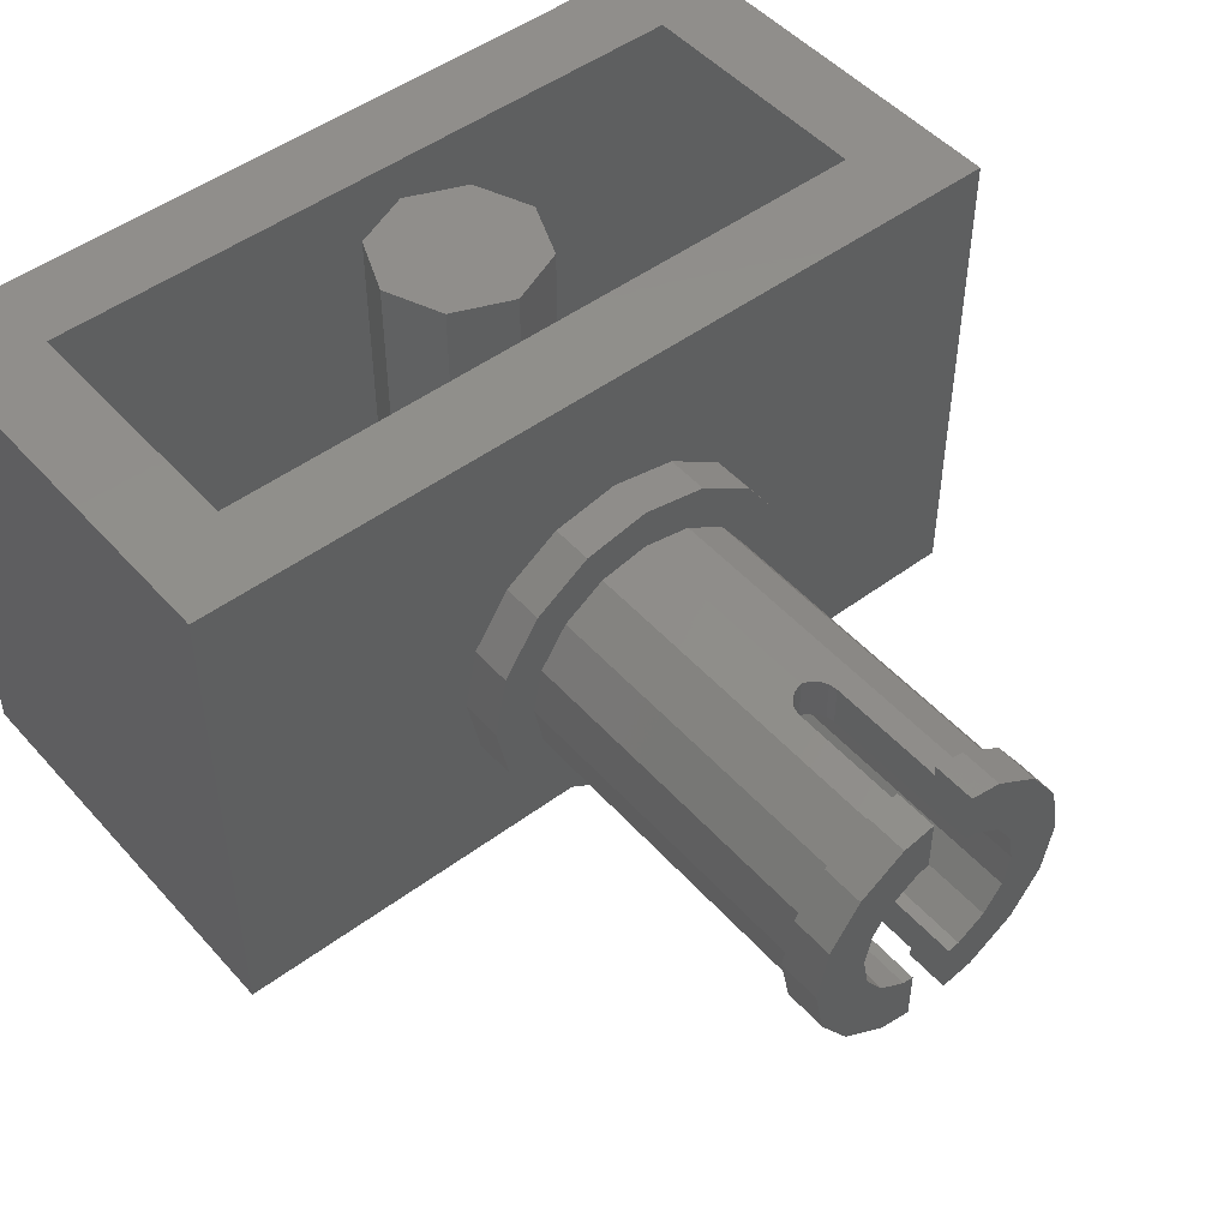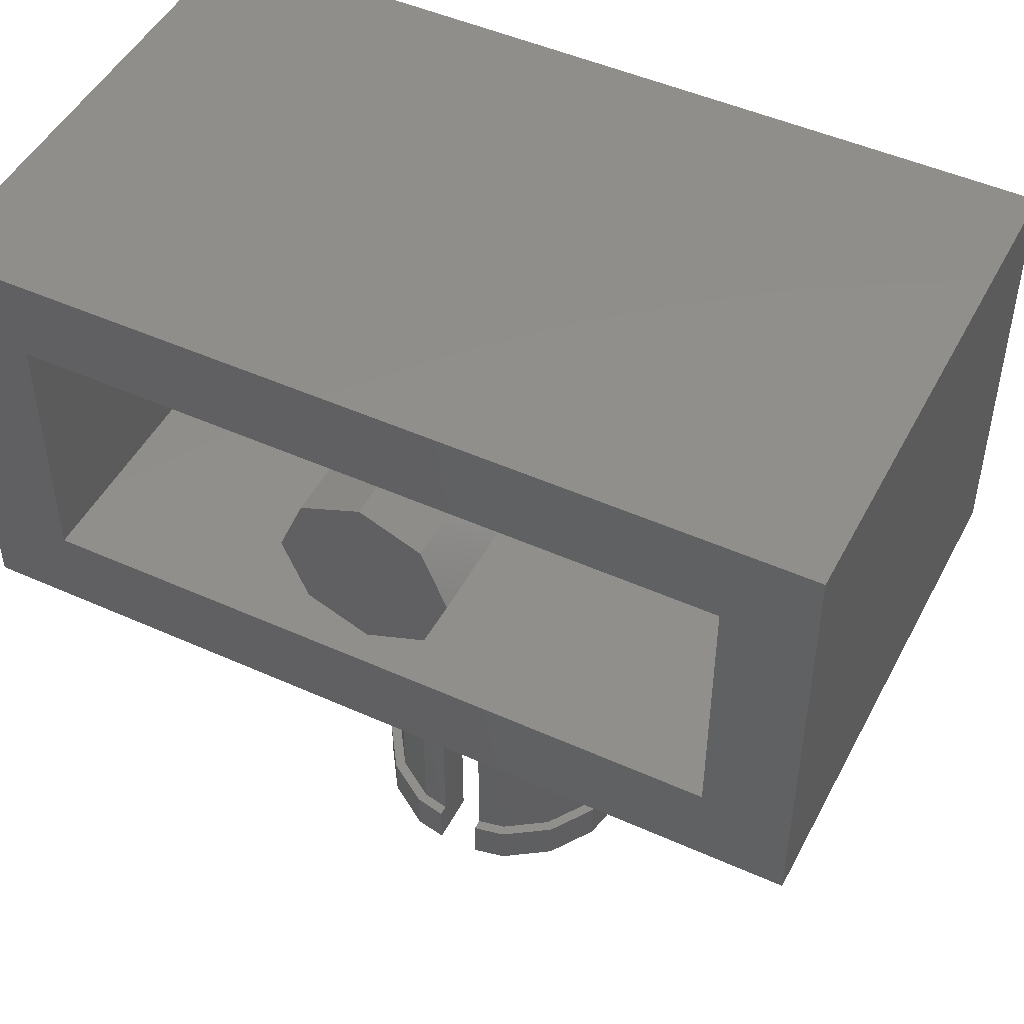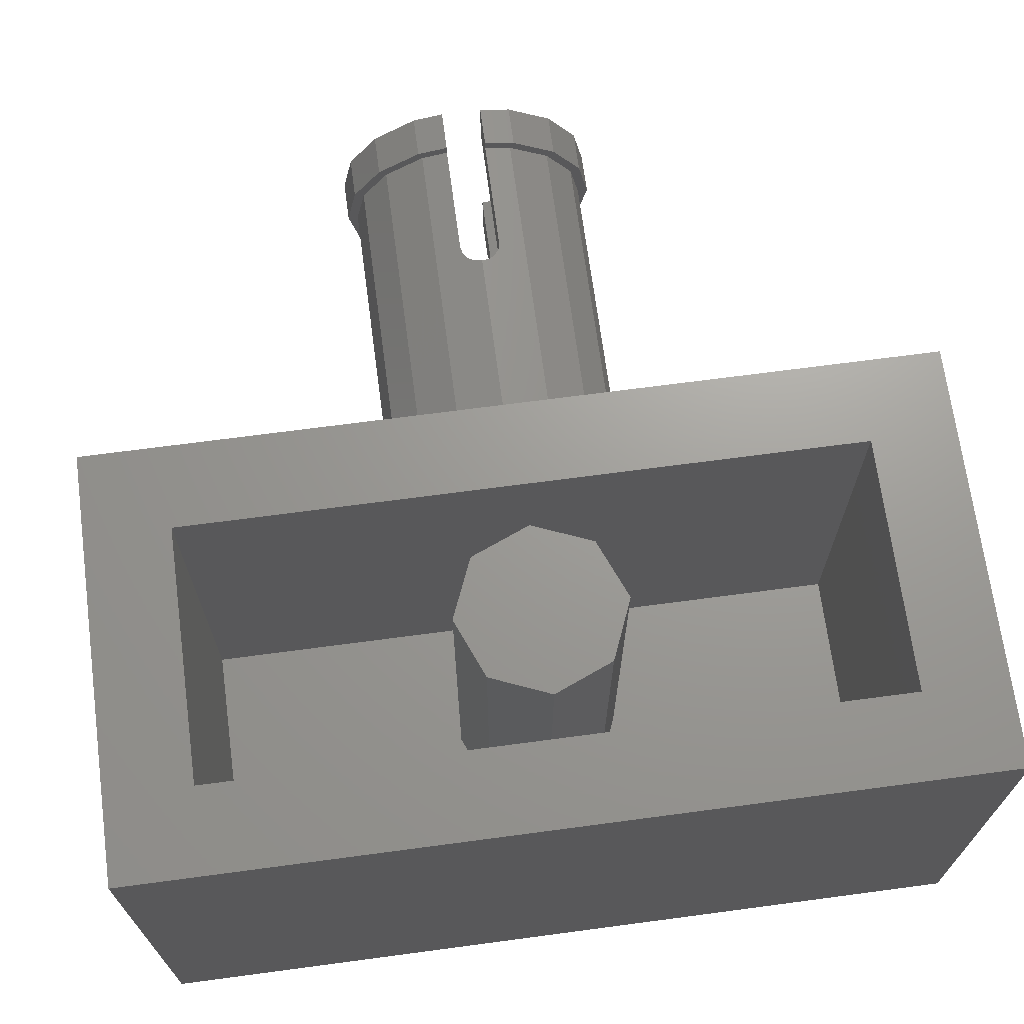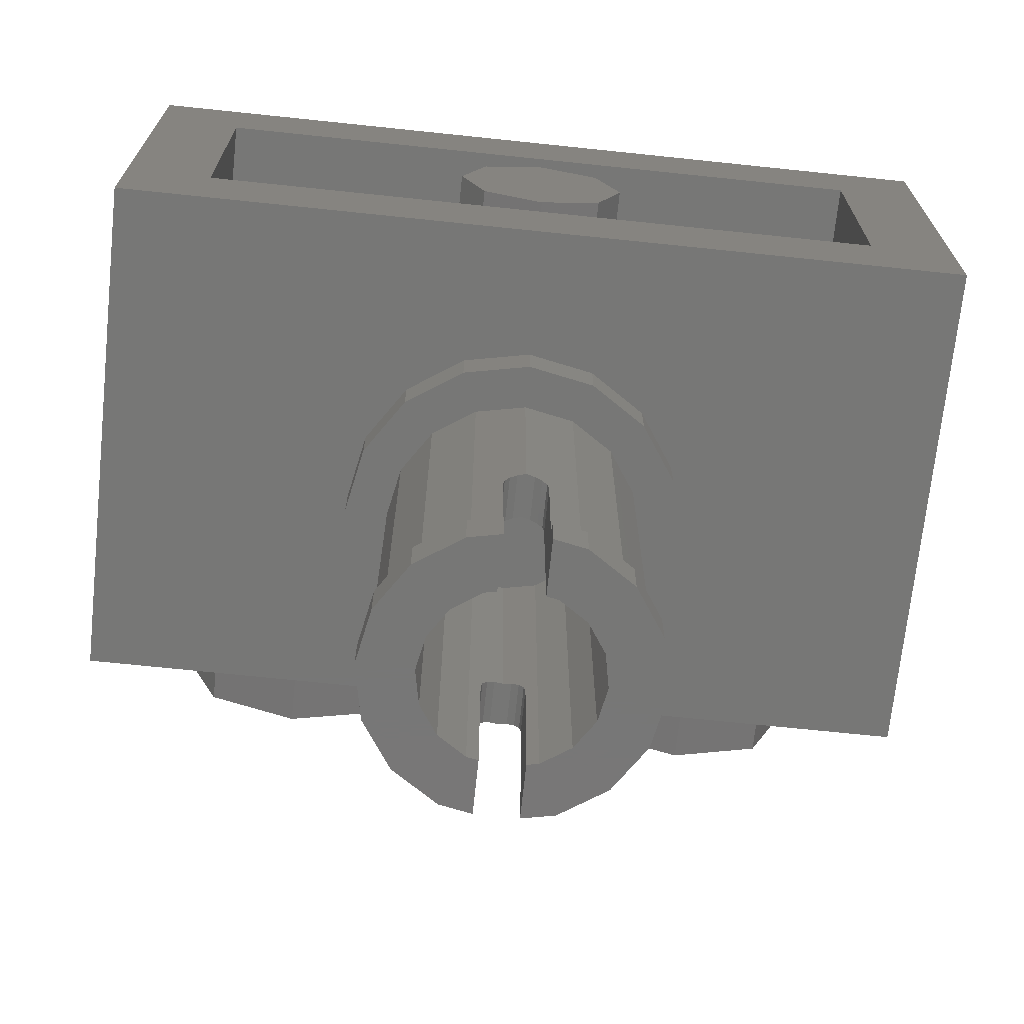
<metadata>
{"format":"stl","ext":"stl","renderer":"f3d","projection":"perspective","resolution":1024,"background":"white","views":[{"elev":48.8,"azim":140.4,"up":"+Y"},{"elev":48.2,"azim":-153.3,"up":"+Z"},{"elev":69.2,"azim":-7.6,"up":"+Y"},{"elev":-69.9,"azim":174.0,"up":"+Z"}]}
</metadata>
<code>
# stl→obj: 311 verts, 492 faces
v 0.16 0.96 0
v 0.1131 0.96 -0.1131
v 0 0.96 0
v 0 0.96 -0.16
v -0.1131 0.96 -0.1131
v -0.16 0.96 -0
v -0.1131 0.96 0.1131
v -0 0.96 0.16
v 0.1131 0.96 0.1131
v 0 0.16 -0.86
v 0.01531 0.163 -0.863
v 0.04 0.168 -0.86
v 0.02828 0.1656 -0.8717
v 0.03696 0.1674 -0.8847
v 0.04 0.168 -0.9
v -0.04 0.168 -0.86
v -0.04 0.168 -0.9
v -0.03696 0.1674 -0.8847
v -0.02828 0.1656 -0.8717
v -0.01531 0.163 -0.863
v 0 0.64 -0.86
v -0.01531 0.637 -0.863
v -0.04 0.632 -0.86
v -0.02828 0.6344 -0.8717
v -0.03696 0.6326 -0.8847
v -0.04 0.632 -0.9
v 0.04 0.632 -0.86
v 0.04 0.632 -0.9
v 0.03696 0.6326 -0.8847
v 0.02828 0.6344 -0.8717
v 0.01531 0.637 -0.863
v 0.04 0.248 -0.86
v 0.04 0.248 -0.9
v 0.03696 0.2474 -0.8847
v 0.02828 0.2456 -0.8717
v 0.01531 0.243 -0.863
v 0 0.24 -0.86
v -0.01531 0.243 -0.863
v -0.04 0.248 -0.86
v -0.02828 0.2456 -0.8717
v -0.03696 0.2474 -0.8847
v -0.04 0.248 -0.9
v -0.04 0.552 -0.86
v -0.04 0.552 -0.9
v -0.03696 0.5526 -0.8847
v -0.02828 0.5544 -0.8717
v -0.01531 0.557 -0.863
v 0 0.56 -0.86
v 0.01531 0.557 -0.863
v 0.04 0.552 -0.86
v 0.02828 0.5544 -0.8717
v 0.03696 0.5526 -0.8847
v 0.04 0.552 -0.9
v 0.8 0.96 0.4
v 0.64 0.96 0.24
v -0.64 0.96 0.24
v -0.8 0.96 0.4
v -0.64 0.96 -0.24
v -0.8 0.96 -0.4
v 0.64 0.96 -0.24
v 0.8 0.96 -0.4
v 0.16 0.16 0
v 0.1131 0.16 -0.1131
v 0 0.16 -0.16
v -0.1131 0.16 -0.1131
v -0.16 0.16 -0
v -0.1131 0.16 0.1131
v -0 0.16 0.16
v 0.1131 0.16 0.1131
v -0.64 0.16 0.24
v 0.64 0.16 0.24
v 0.64 0.16 -0.24
v -0.64 0.16 -0.24
v 0.8 0 -0.4
v 0.8 0 0.4
v -0.8 0 -0.4
v -0.8 0 0.4
v 0.64 -0.16 0
v 0.64 0 0
v 0.5697 0 0.1697
v 0.5697 -0.16 0.1697
v 0.4 0 0.24
v 0.4 -0.16 0.24
v 0.2303 0 0.1697
v 0.2303 -0.16 0.1697
v 0.16 0 -0
v 0.16 -0.16 -0
v 0.2303 0 -0.1697
v 0.2303 -0.16 -0.1697
v 0.4 0 -0.24
v 0.4 -0.16 -0.24
v 0.5697 0 -0.1697
v 0.5697 -0.16 -0.1697
v -0.16 -0.16 0
v -0.16 0 0
v -0.2303 0 0.1697
v -0.2303 -0.16 0.1697
v -0.4 0 0.24
v -0.4 -0.16 0.24
v -0.5697 0 0.1697
v -0.5697 -0.16 0.1697
v -0.64 0 -0
v -0.64 -0.16 -0
v -0.5697 0 -0.1697
v -0.5697 -0.16 -0.1697
v -0.4 0 -0.24
v -0.4 -0.16 -0.24
v -0.2303 0 -0.1697
v -0.2303 -0.16 -0.1697
v 0.09184 0.6217 -0.86
v 0.09184 0.6217 -1.12
v 0.04 0.632 -1.12
v 0.09184 0.1783 -0.86
v 0.04 0.168 -1.12
v 0.09184 0.1783 -1.12
v -0.09184 0.1783 -0.86
v -0.09184 0.1783 -1.12
v -0.04 0.168 -1.12
v -0.09184 0.6217 -0.86
v -0.04 0.632 -1.12
v -0.09184 0.6217 -1.12
v 0.09952 0.6402 -1.12
v 0.04 0.652 -1.12
v 0.04 0.148 -1.12
v 0.09952 0.1598 -1.12
v -0.09952 0.1598 -1.12
v -0.04 0.148 -1.12
v -0.04 0.652 -1.12
v -0.09952 0.6402 -1.12
v 0.09952 0.6402 -1.2
v 0.04 0.652 -1.2
v 0.04 0.148 -1.2
v 0.09952 0.1598 -1.2
v -0.09952 0.1598 -1.2
v -0.04 0.148 -1.2
v -0.04 0.652 -1.2
v -0.09952 0.6402 -1.2
v 0.04 0.552 -1.12
v 0.04 0.552 -1.2
v 0.06124 0.5478 -1.2
v 0.04 0.248 -1.2
v 0.06124 0.2522 -1.2
v 0.04 0.248 -1.12
v -0.04 0.248 -1.12
v -0.04 0.248 -1.2
v -0.06124 0.2522 -1.2
v -0.04 0.552 -1.2
v -0.06124 0.5478 -1.2
v -0.04 0.552 -1.12
v 0.06124 0.5478 -0.86
v 0.06124 0.2522 -0.86
v -0.06124 0.2522 -0.86
v -0.06124 0.5478 -0.86
v 0 0.64 -0.48
v 0.09184 0.6217 -0.48
v 0.1697 0.5697 -0.48
v 0.1697 0.5697 -0.86
v 0.2217 0.4918 -0.48
v 0.2217 0.4918 -0.86
v 0.24 0.4 -0.48
v 0.24 0.4 -0.86
v 0.2217 0.3082 -0.48
v 0.2217 0.3082 -0.86
v 0.1697 0.2303 -0.48
v 0.1697 0.2303 -0.86
v 0.09184 0.1783 -0.48
v -0 0.16 -0.48
v -0 0.16 -0.86
v -0.09184 0.1783 -0.48
v -0.1697 0.2303 -0.48
v -0.1697 0.2303 -0.86
v -0.2217 0.3082 -0.48
v -0.2217 0.3082 -0.86
v -0.24 0.4 -0.48
v -0.24 0.4 -0.86
v -0.2217 0.4918 -0.48
v -0.2217 0.4918 -0.86
v -0.1697 0.5697 -0.48
v -0.1697 0.5697 -0.86
v -0.09184 0.6217 -0.48
v -0.1697 0.2303 -1.12
v -0.2217 0.3082 -1.12
v -0.24 0.4 -1.12
v -0.2217 0.4918 -1.12
v -0.1697 0.5697 -1.12
v 0.1697 0.5697 -1.12
v 0.2217 0.4918 -1.12
v 0.24 0.4 -1.12
v 0.2217 0.3082 -1.12
v 0.1697 0.2303 -1.12
v 0.0995 0.6402 -1.2
v 0.0995 0.6402 -1.12
v 0.1838 0.5838 -1.12
v 0.1838 0.5838 -1.2
v 0.2402 0.4995 -1.12
v 0.2402 0.4995 -1.2
v 0.26 0.4 -1.12
v 0.26 0.4 -1.2
v 0.2402 0.3005 -1.12
v 0.2402 0.3005 -1.2
v 0.1838 0.2162 -1.12
v 0.1838 0.2162 -1.2
v 0.0995 0.1598 -1.12
v 0.0995 0.1598 -1.2
v -0.0995 0.1598 -1.2
v -0.0995 0.1598 -1.12
v -0.1838 0.2162 -1.12
v -0.1838 0.2162 -1.2
v -0.2402 0.3005 -1.12
v -0.2402 0.3005 -1.2
v -0.26 0.4 -1.12
v -0.26 0.4 -1.2
v -0.2402 0.4995 -1.12
v -0.2402 0.4995 -1.2
v -0.1838 0.5838 -1.12
v -0.1838 0.5838 -1.2
v -0.0995 0.6402 -1.12
v -0.0995 0.6402 -1.2
v 0 0.72 -0.48
v 0 0.72 -0.4
v 0.1225 0.6956 -0.4
v 0.1225 0.6956 -0.48
v 0.2263 0.6263 -0.4
v 0.2263 0.6263 -0.48
v 0.2956 0.5225 -0.4
v 0.2956 0.5225 -0.48
v 0.32 0.4 -0.4
v 0.32 0.4 -0.48
v 0.2956 0.2775 -0.4
v 0.2956 0.2775 -0.48
v 0.2263 0.1737 -0.4
v 0.2263 0.1737 -0.48
v 0.1225 0.1044 -0.4
v 0.1225 0.1044 -0.48
v -0 0.08 -0.4
v -0 0.08 -0.48
v -0.1225 0.1044 -0.4
v -0.1225 0.1044 -0.48
v -0.2263 0.1737 -0.4
v -0.2263 0.1737 -0.48
v -0.2956 0.2775 -0.4
v -0.2956 0.2775 -0.48
v -0.32 0.4 -0.4
v -0.32 0.4 -0.48
v -0.2956 0.5225 -0.4
v -0.2956 0.5225 -0.48
v -0.2263 0.6263 -0.4
v -0.2263 0.6263 -0.48
v -0.1225 0.6956 -0.4
v -0.1225 0.6956 -0.48
v 0 0.56 -0.4
v -0.06123 0.5478 -0.4
v -0.06123 0.5478 -0.86
v -0.1131 0.5131 -0.4
v -0.1131 0.5131 -0.86
v -0.1478 0.4612 -0.4
v -0.1478 0.4612 -0.86
v -0.16 0.4 -0.4
v -0.16 0.4 -0.86
v -0.1478 0.3388 -0.4
v -0.1478 0.3388 -0.86
v -0.1131 0.2869 -0.4
v -0.1131 0.2869 -0.86
v -0.06123 0.2522 -0.4
v -0.06123 0.2522 -0.86
v -0 0.24 -0.4
v -0 0.24 -0.86
v 0.06123 0.2522 -0.4
v 0.06123 0.2522 -0.86
v 0.1131 0.2869 -0.4
v 0.1131 0.2869 -0.86
v 0.1478 0.3388 -0.4
v 0.1478 0.3388 -0.86
v 0.16 0.4 -0.4
v 0.16 0.4 -0.86
v 0.1478 0.4612 -0.4
v 0.1478 0.4612 -0.86
v 0.1131 0.5131 -0.4
v 0.1131 0.5131 -0.86
v 0.06123 0.5478 -0.4
v 0.06123 0.5478 -0.86
v 0.06123 0.2522 -1.2
v 0.1131 0.2869 -1.2
v 0.1478 0.3388 -1.2
v 0.16 0.4 -1.2
v 0.1478 0.4612 -1.2
v 0.1131 0.5131 -1.2
v 0.06123 0.5478 -1.2
v -0.06123 0.5478 -1.2
v -0.1131 0.5131 -1.2
v -0.1478 0.4612 -1.2
v -0.16 0.4 -1.2
v -0.1478 0.3388 -1.2
v -0.1131 0.2869 -1.2
v -0.06123 0.2522 -1.2
v 0.09184 0.6217 -1.2
v 0.1697 0.5697 -1.2
v 0.2217 0.4918 -1.2
v 0.24 0.4 -1.2
v 0.2217 0.3082 -1.2
v 0.1697 0.2303 -1.2
v 0.09184 0.1783 -1.2
v -0.09184 0.1783 -1.2
v -0.1697 0.2303 -1.2
v -0.2217 0.3082 -1.2
v -0.24 0.4 -1.2
v -0.2217 0.4918 -1.2
v -0.1697 0.5697 -1.2
v -0.09184 0.6217 -1.2
v 0.4 -0.16 0
v -0.4 -0.16 0
f 1 2 3
f 2 4 3
f 4 5 3
f 5 6 3
f 6 7 3
f 7 8 3
f 8 9 3
f 9 1 3
f 10 11 12
f 11 13 12
f 13 14 12
f 14 15 12
f 16 17 18
f 16 18 19
f 16 19 20
f 16 20 10
f 21 22 23
f 22 24 23
f 24 25 23
f 25 26 23
f 27 28 29
f 27 29 30
f 27 30 31
f 27 31 21
f 32 33 34
f 32 34 35
f 32 35 36
f 32 36 37
f 37 38 39
f 38 40 39
f 40 41 39
f 41 42 39
f 43 44 45
f 43 45 46
f 43 46 47
f 43 47 48
f 48 49 50
f 49 51 50
f 51 52 50
f 52 53 50
f 54 55 56
f 54 56 57
f 57 56 58
f 57 58 59
f 59 58 60
f 59 60 61
f 61 60 55
f 61 55 54
f 1 62 63
f 1 63 2
f 2 63 64
f 2 64 4
f 4 64 65
f 4 65 5
f 5 65 66
f 5 66 6
f 6 66 67
f 6 67 7
f 7 67 68
f 7 68 8
f 8 68 69
f 8 69 9
f 9 69 62
f 9 62 1
f 70 71 72
f 70 72 73
f 70 56 55
f 70 55 71
f 73 58 56
f 73 56 70
f 72 60 58
f 72 58 73
f 71 55 60
f 71 60 72
f 74 61 54
f 74 54 75
f 76 59 61
f 76 61 74
f 77 57 59
f 77 59 76
f 75 54 57
f 75 57 77
f 76 74 75
f 76 75 77
f 78 79 80
f 78 80 81
f 81 80 82
f 81 82 83
f 83 82 84
f 83 84 85
f 85 84 86
f 85 86 87
f 87 86 88
f 87 88 89
f 89 88 90
f 89 90 91
f 91 90 92
f 91 92 93
f 93 92 79
f 93 79 78
f 94 95 96
f 94 96 97
f 97 96 98
f 97 98 99
f 99 98 100
f 99 100 101
f 101 100 102
f 101 102 103
f 103 102 104
f 103 104 105
f 105 104 106
f 105 106 107
f 107 106 108
f 107 108 109
f 109 108 95
f 109 95 94
f 27 110 111
f 27 111 112
f 113 12 114
f 113 114 115
f 16 116 117
f 16 117 118
f 119 23 120
f 119 120 121
f 112 111 122
f 112 122 123
f 115 114 124
f 115 124 125
f 118 117 126
f 118 126 127
f 121 120 128
f 121 128 129
f 123 122 130
f 123 130 131
f 125 124 132
f 125 132 133
f 127 126 134
f 127 134 135
f 129 128 136
f 129 136 137
f 28 112 138
f 28 138 53
f 138 123 131
f 138 131 139
f 131 130 140
f 131 140 139
f 133 132 141
f 133 141 142
f 141 132 124
f 141 124 143
f 143 114 15
f 143 15 33
f 17 118 144
f 17 144 42
f 127 135 145
f 127 145 144
f 135 134 146
f 135 146 145
f 137 136 147
f 137 147 148
f 136 128 149
f 136 149 147
f 149 120 26
f 149 26 44
f 139 140 150
f 139 150 50
f 142 141 32
f 142 32 151
f 145 146 152
f 145 152 39
f 148 147 43
f 148 43 153
f 21 154 155
f 21 155 110
f 110 155 156
f 110 156 157
f 157 156 158
f 157 158 159
f 159 158 160
f 159 160 161
f 161 160 162
f 161 162 163
f 163 162 164
f 163 164 165
f 165 164 166
f 165 166 113
f 113 166 167
f 113 167 168
f 168 167 169
f 168 169 116
f 116 169 170
f 116 170 171
f 171 170 172
f 171 172 173
f 173 172 174
f 173 174 175
f 175 174 176
f 175 176 177
f 177 176 178
f 177 178 179
f 179 178 180
f 179 180 119
f 119 180 154
f 119 154 21
f 117 116 171
f 117 171 181
f 181 171 173
f 181 173 182
f 182 173 175
f 182 175 183
f 183 175 177
f 183 177 184
f 184 177 179
f 184 179 185
f 185 179 119
f 185 119 121
f 111 110 157
f 111 157 186
f 186 157 159
f 186 159 187
f 187 159 161
f 187 161 188
f 188 161 163
f 188 163 189
f 189 163 165
f 189 165 190
f 190 165 113
f 190 113 115
f 191 192 193
f 191 193 194
f 194 193 195
f 194 195 196
f 196 195 197
f 196 197 198
f 198 197 199
f 198 199 200
f 200 199 201
f 200 201 202
f 202 201 203
f 202 203 204
f 205 206 207
f 205 207 208
f 208 207 209
f 208 209 210
f 210 209 211
f 210 211 212
f 212 211 213
f 212 213 214
f 214 213 215
f 214 215 216
f 216 215 217
f 216 217 218
f 219 220 221
f 219 221 222
f 222 221 223
f 222 223 224
f 224 223 225
f 224 225 226
f 226 225 227
f 226 227 228
f 228 227 229
f 228 229 230
f 230 229 231
f 230 231 232
f 232 231 233
f 232 233 234
f 234 233 235
f 234 235 236
f 236 235 237
f 236 237 238
f 238 237 239
f 238 239 240
f 240 239 241
f 240 241 242
f 242 241 243
f 242 243 244
f 244 243 245
f 244 245 246
f 246 245 247
f 246 247 248
f 248 247 249
f 248 249 250
f 250 249 220
f 250 220 219
f 48 251 252
f 48 252 253
f 253 252 254
f 253 254 255
f 255 254 256
f 255 256 257
f 257 256 258
f 257 258 259
f 259 258 260
f 259 260 261
f 261 260 262
f 261 262 263
f 263 262 264
f 263 264 265
f 265 264 266
f 265 266 267
f 267 266 268
f 267 268 269
f 269 268 270
f 269 270 271
f 271 270 272
f 271 272 273
f 273 272 274
f 273 274 275
f 275 274 276
f 275 276 277
f 277 276 278
f 277 278 279
f 279 278 280
f 279 280 281
f 281 280 251
f 281 251 48
f 282 269 271
f 282 271 283
f 283 271 273
f 283 273 284
f 284 273 275
f 284 275 285
f 285 275 277
f 285 277 286
f 286 277 279
f 286 279 287
f 287 279 281
f 287 281 288
f 289 253 255
f 289 255 290
f 290 255 257
f 290 257 291
f 291 257 259
f 291 259 292
f 292 259 261
f 292 261 293
f 293 261 263
f 293 263 294
f 294 263 265
f 294 265 295
f 154 219 222
f 154 222 155
f 155 222 224
f 155 224 156
f 156 224 226
f 156 226 158
f 158 226 228
f 158 228 160
f 160 228 230
f 160 230 162
f 162 230 232
f 162 232 164
f 164 232 234
f 164 234 166
f 166 234 236
f 166 236 167
f 167 236 238
f 167 238 169
f 169 238 240
f 169 240 170
f 170 240 242
f 170 242 172
f 172 242 244
f 172 244 174
f 174 244 246
f 174 246 176
f 176 246 248
f 176 248 178
f 178 248 250
f 178 250 180
f 180 250 219
f 180 219 154
f 288 296 297
f 288 297 287
f 287 297 298
f 287 298 286
f 286 298 299
f 286 299 285
f 285 299 300
f 285 300 284
f 284 300 301
f 284 301 283
f 283 301 302
f 283 302 282
f 295 303 304
f 295 304 294
f 294 304 305
f 294 305 293
f 293 305 306
f 293 306 292
f 292 306 307
f 292 307 291
f 291 307 308
f 291 308 290
f 290 308 309
f 290 309 289
f 115 203 201
f 115 201 190
f 190 201 199
f 190 199 189
f 189 199 197
f 189 197 188
f 188 197 195
f 188 195 187
f 187 195 193
f 187 193 186
f 186 193 192
f 186 192 111
f 121 217 215
f 121 215 185
f 185 215 213
f 185 213 184
f 184 213 211
f 184 211 183
f 183 211 209
f 183 209 182
f 182 209 207
f 182 207 181
f 181 207 206
f 181 206 117
f 296 191 194
f 296 194 297
f 297 194 196
f 297 196 298
f 298 196 198
f 298 198 299
f 299 198 200
f 299 200 300
f 300 200 202
f 300 202 301
f 301 202 204
f 301 204 302
f 303 205 208
f 303 208 304
f 304 208 210
f 304 210 305
f 305 210 212
f 305 212 306
f 306 212 214
f 306 214 307
f 307 214 216
f 307 216 308
f 308 216 218
f 308 218 309
f 10 37 36
f 10 36 11
f 11 36 35
f 11 35 13
f 13 35 34
f 13 34 14
f 14 34 33
f 14 33 15
f 17 42 41
f 17 41 18
f 18 41 40
f 18 40 19
f 19 40 38
f 19 38 20
f 20 38 37
f 20 37 10
f 21 48 47
f 21 47 22
f 22 47 46
f 22 46 24
f 24 46 45
f 24 45 25
f 25 45 44
f 25 44 26
f 28 53 52
f 28 52 29
f 29 52 51
f 29 51 30
f 30 51 49
f 30 49 31
f 31 49 48
f 31 48 21
f 310 78 81
f 310 81 83
f 310 83 85
f 310 85 87
f 310 87 89
f 310 89 91
f 310 91 93
f 310 93 78
f 311 94 97
f 311 97 99
f 311 99 101
f 311 101 103
f 311 103 105
f 311 105 107
f 311 107 109
f 311 109 94

</code>
